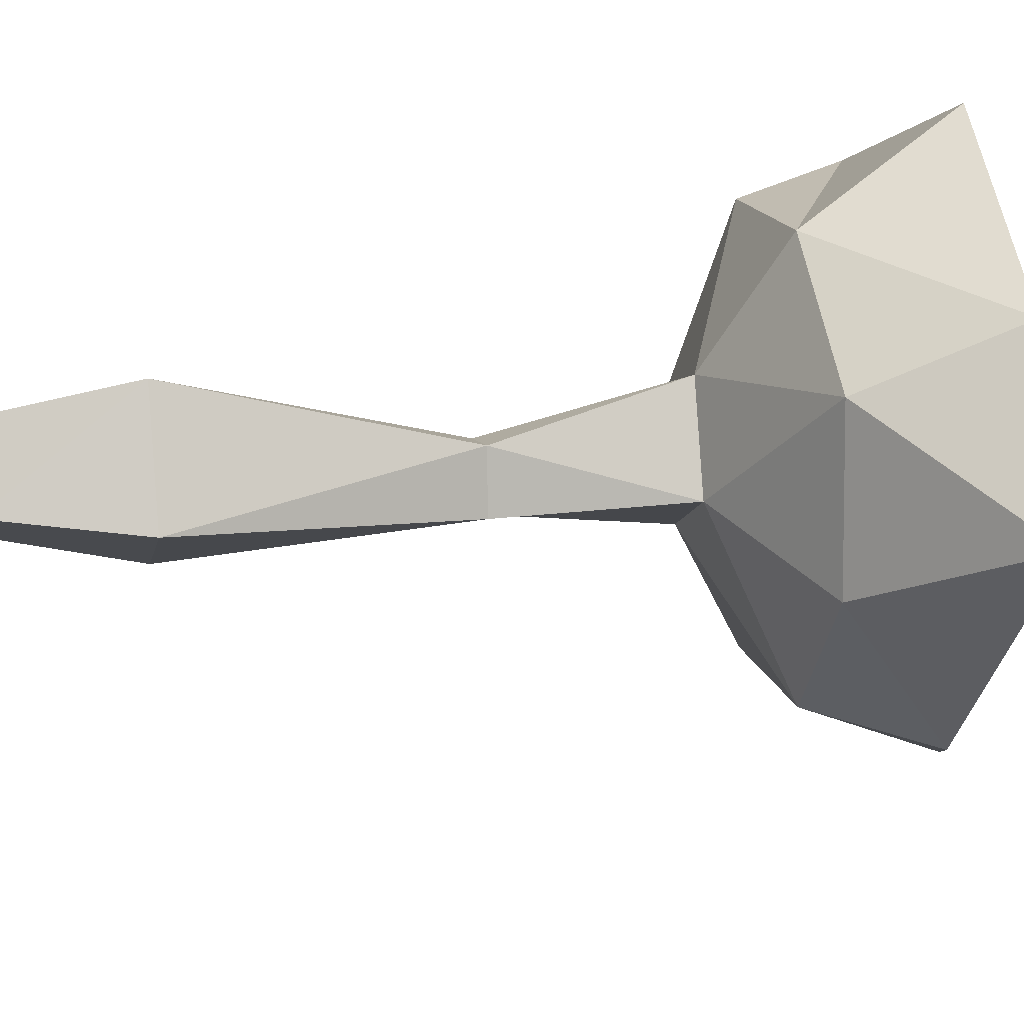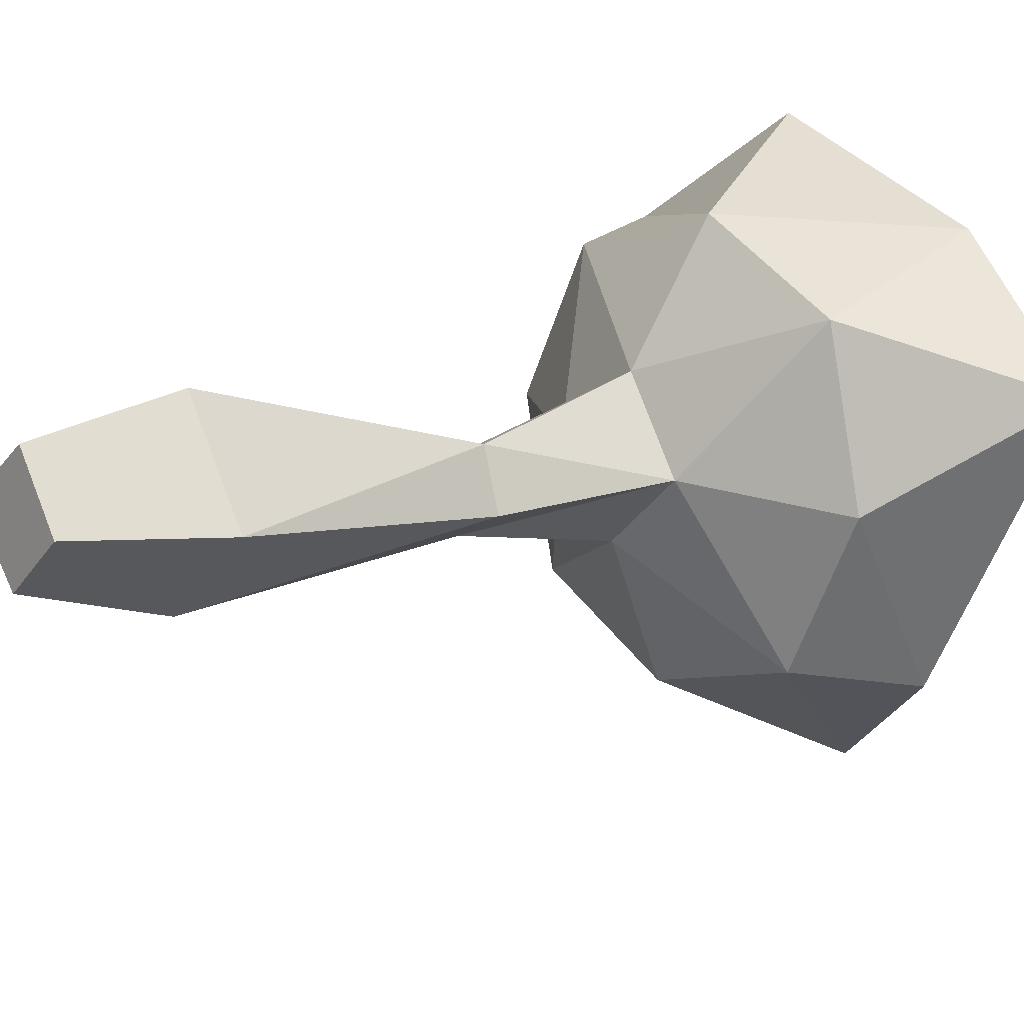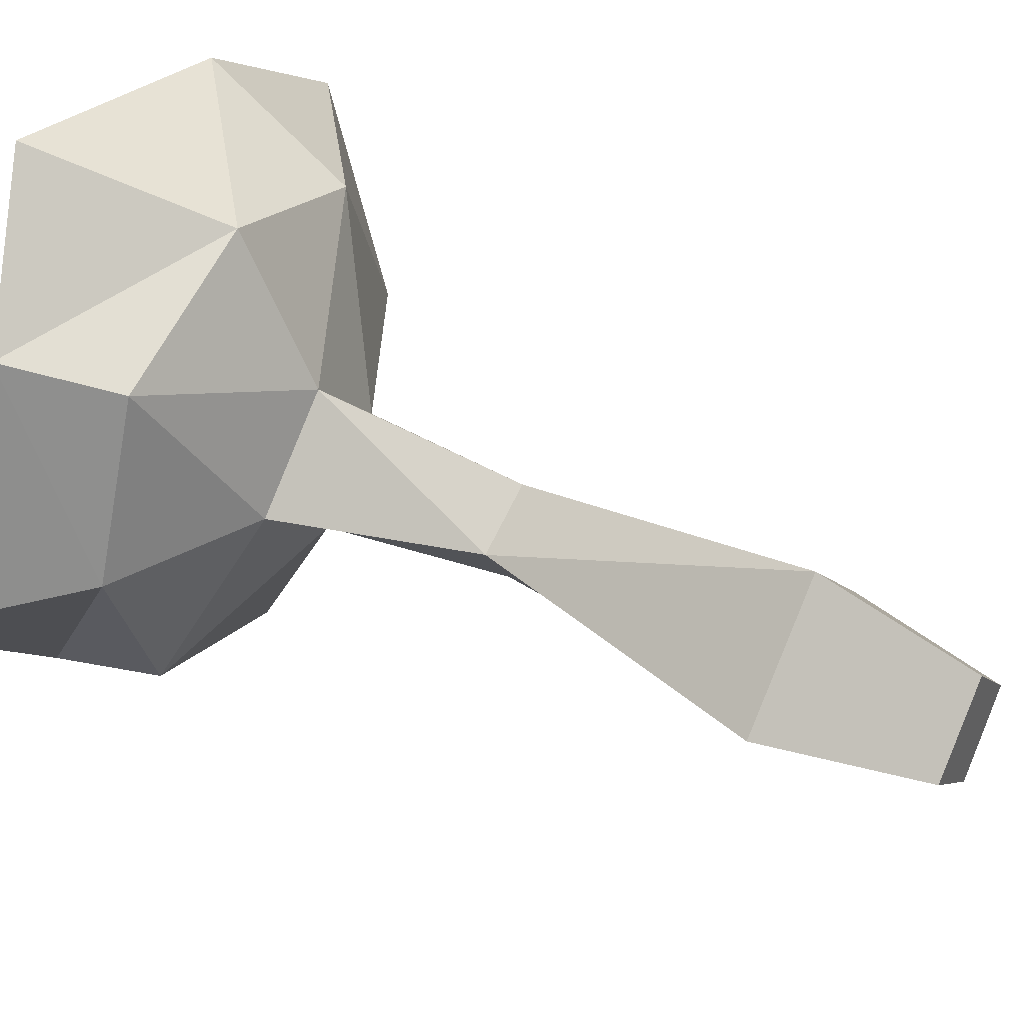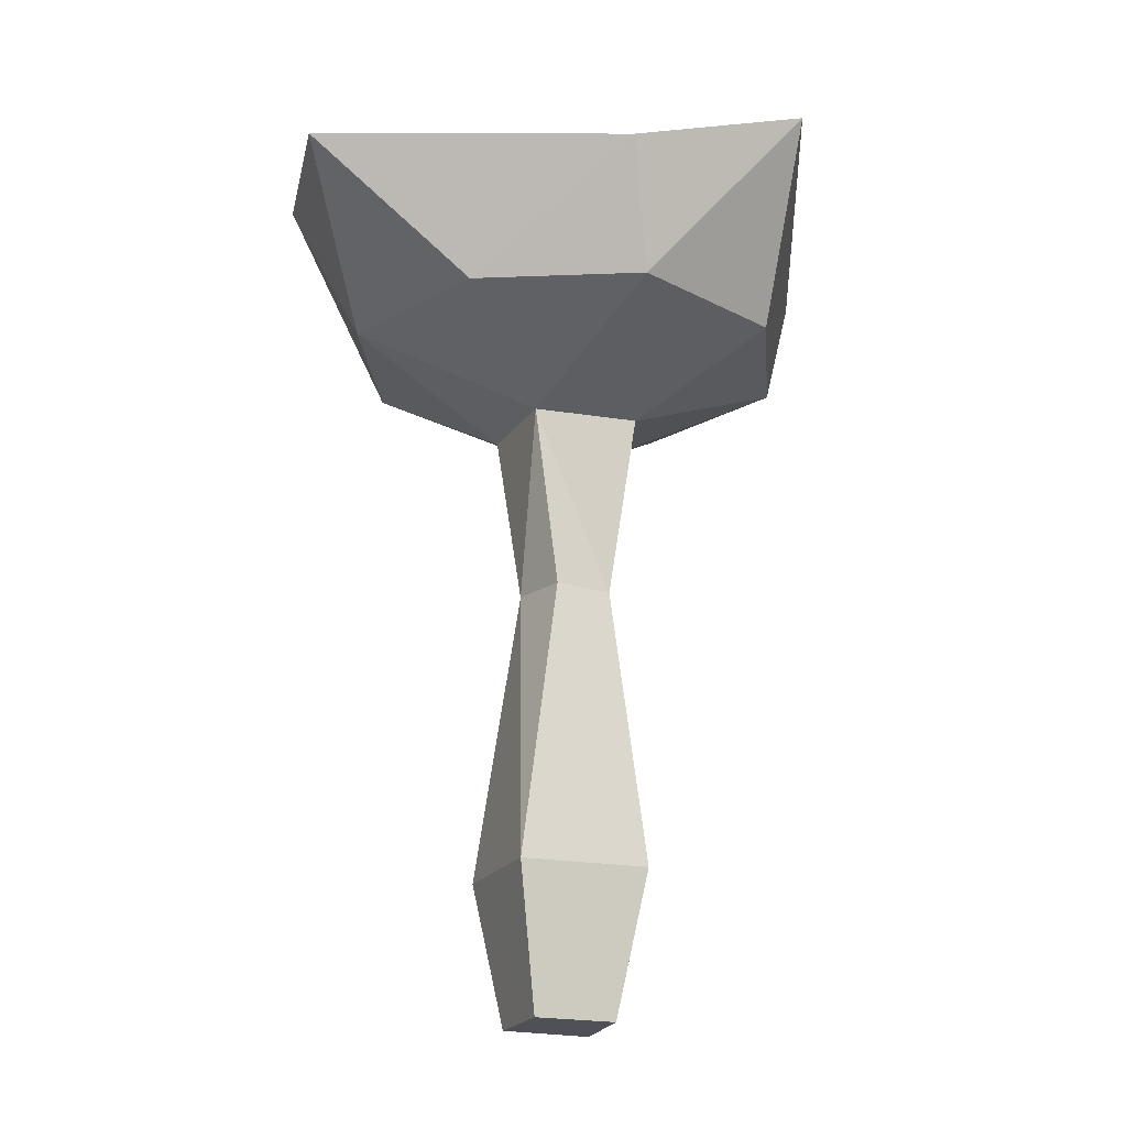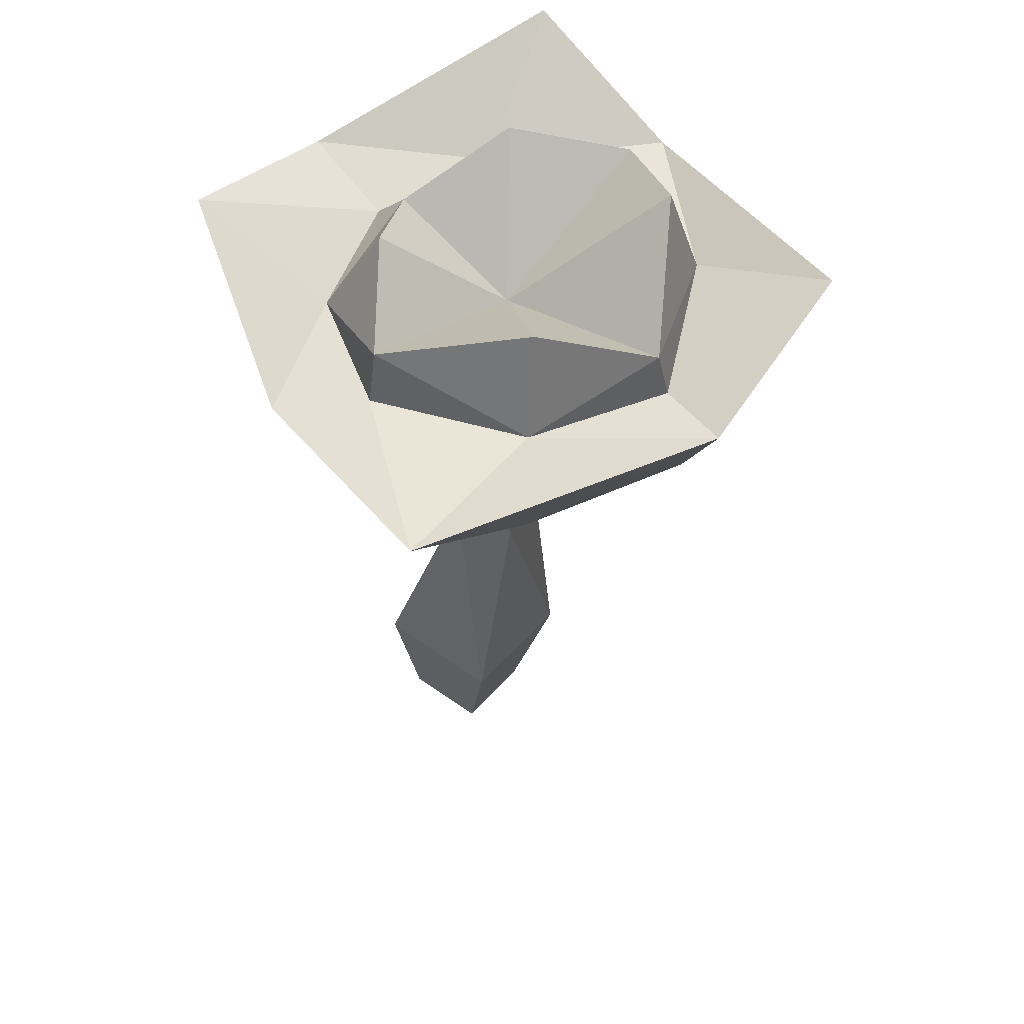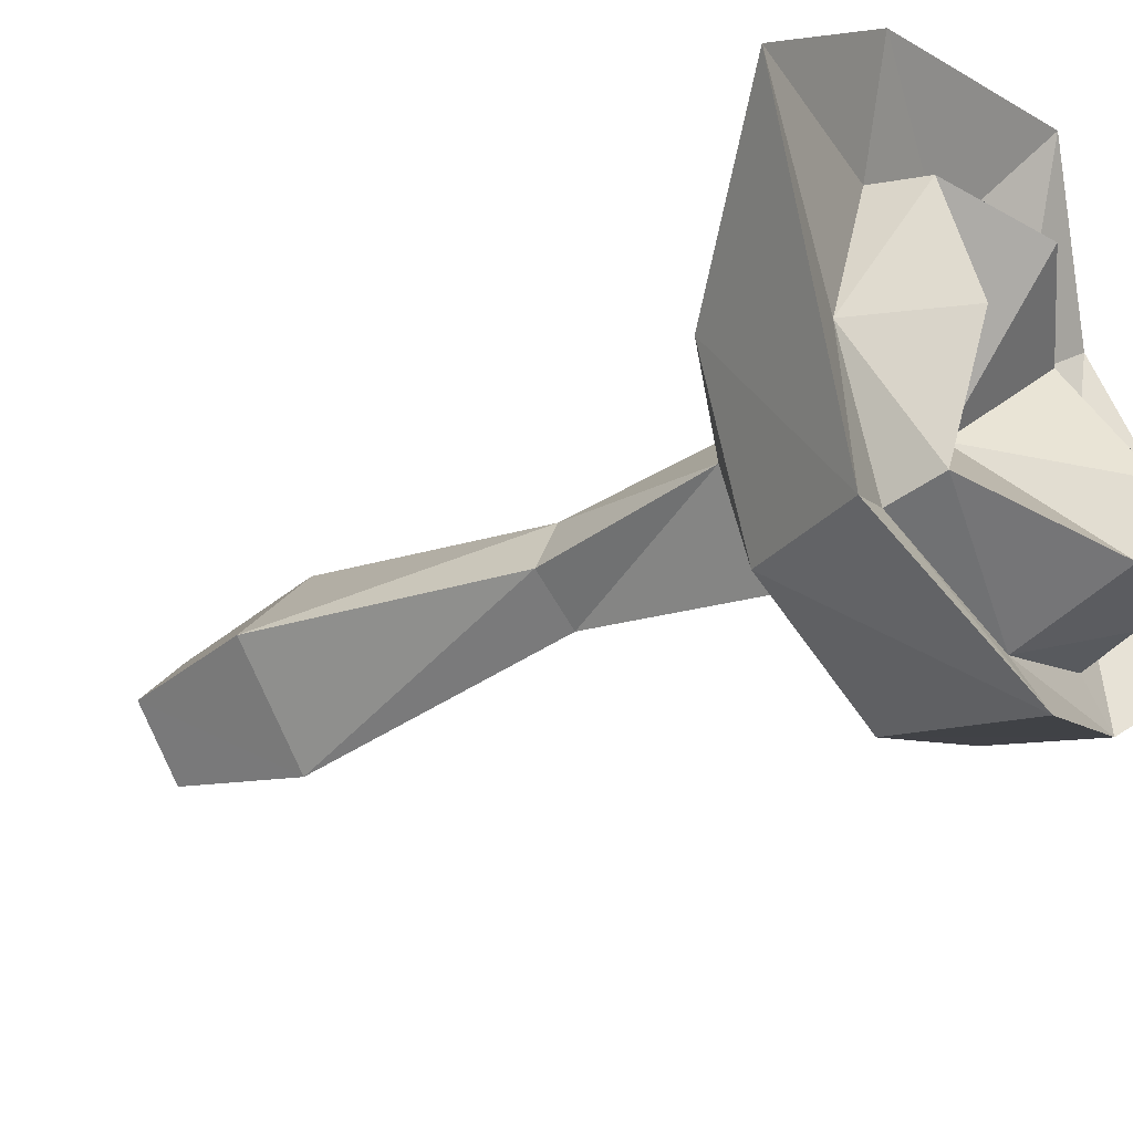
<metadata>
{"format":"obj","ext":"obj","renderer":"f3d","projection":"perspective","resolution":1024,"background":"white","views":[{"elev":31.6,"azim":74.0,"up":"+Z"},{"elev":14.4,"azim":46.3,"up":"+Z"},{"elev":48.5,"azim":-63.6,"up":"+Z"},{"elev":-24.8,"azim":120.3,"up":"+Y"},{"elev":51.3,"azim":88.8,"up":"+Y"},{"elev":-36.3,"azim":121.5,"up":"+Z"}]}
</metadata>
<code>
v -6.135 25.26 6.586
v 5.379 24.51 5.634
v -7.061 29.24 7.02
v 6.518 29.82 8.01
v -7.481 28.58 -5.77
v 6.699 28.16 -6.765
v -7.15 24.83 -4.958
v 4.38 24.07 -5.921
v 1.651 30.42 -10.88
v -2.14 31.02 10.88
v -0.1856 24.97 8.293
v -1.582 24.36 -7.622
v -8.826 25.19 1.002
v -11.72 31.42 -1.432
v 11.72 28.76 3.472
v 7.059 24.14 -0.3305
v -1.357 28.27 -6.615
v 5.919 27.45 -0.4226
v 4.129 27.59 -5.256
v -7.008 28.25 0.5756
v -5.898 28.42 -4.576
v -4.542 28.09 4.774
v 0.05941 28.07 6.539
v 4.554 27.93 4.935
v -0.9137 32.09 -5.455
v 4.677 31.08 -0.6461
v 4.189 29.45 -4.866
v -4.974 31.63 -0.002216
v -5.139 30.36 -4.374
v -3.563 29.57 3.794
v 0.3327 31.49 4.506
v 4.167 29.79 4.706
v -0.6264 27.36 0.1566
v 1.5 21.73 0.2967
v -1.384 21.87 -2.267
v -4.185 22.33 0.761
v -0.8786 22.15 3.418
v -1.146 0 1.807
v -3.341 0.0527 -0.1352
v -5.477 0.2868 2.171
v -2.962 0.2171 4.184
v 0.6074 5.075 1.33
v -2.261 5.494 5.089
v -6.24 5.651 1.898
v -2.864 5.196 -1.749
v 0.3023 15.2 0.06879
v -0.573 15.41 2.144
v -2.783 15.55 1.14
v -1.661 15.31 -0.9436
f 10 11 4
f 4 11 2
f 12 9 8
f 8 9 6
f 15 16 6
f 6 16 8
f 7 13 5
f 5 13 14
f 1 11 3
f 3 11 10
f 9 12 5
f 5 12 7
f 14 13 3
f 3 13 1
f 16 15 2
f 2 15 4
f 15 6 18
f 18 6 19
f 6 9 19
f 19 9 17
f 9 5 17
f 17 5 21
f 14 20 5
f 5 20 21
f 3 10 22
f 22 10 23
f 14 3 20
f 20 3 22
f 10 4 23
f 23 4 24
f 4 15 24
f 24 15 18
f 19 27 18
f 18 27 26
f 19 17 27
f 27 17 25
f 21 29 17
f 17 29 25
f 20 28 21
f 21 28 29
f 22 23 30
f 30 23 31
f 22 30 20
f 20 30 28
f 24 32 23
f 23 32 31
f 24 18 32
f 32 18 26
f 26 27 33
f 27 25 33
f 25 29 33
f 29 28 33
f 30 31 33
f 28 30 33
f 31 32 33
f 32 26 33
f 12 8 35
f 16 34 8
f 8 34 35
f 12 35 7
f 7 35 36
f 13 7 36
f 11 1 37
f 13 36 1
f 1 36 37
f 16 2 34
f 11 37 2
f 2 37 34
f 42 38 45
f 45 38 39
f 45 39 44
f 44 39 40
f 43 44 41
f 41 44 40
f 42 43 38
f 38 43 41
f 38 41 39
f 39 41 40
f 46 47 42
f 42 47 43
f 47 48 43
f 43 48 44
f 49 45 48
f 48 45 44
f 49 46 45
f 45 46 42
f 37 47 34
f 34 47 46
f 36 48 37
f 37 48 47
f 36 35 48
f 48 35 49
f 35 34 49
f 49 34 46

</code>
